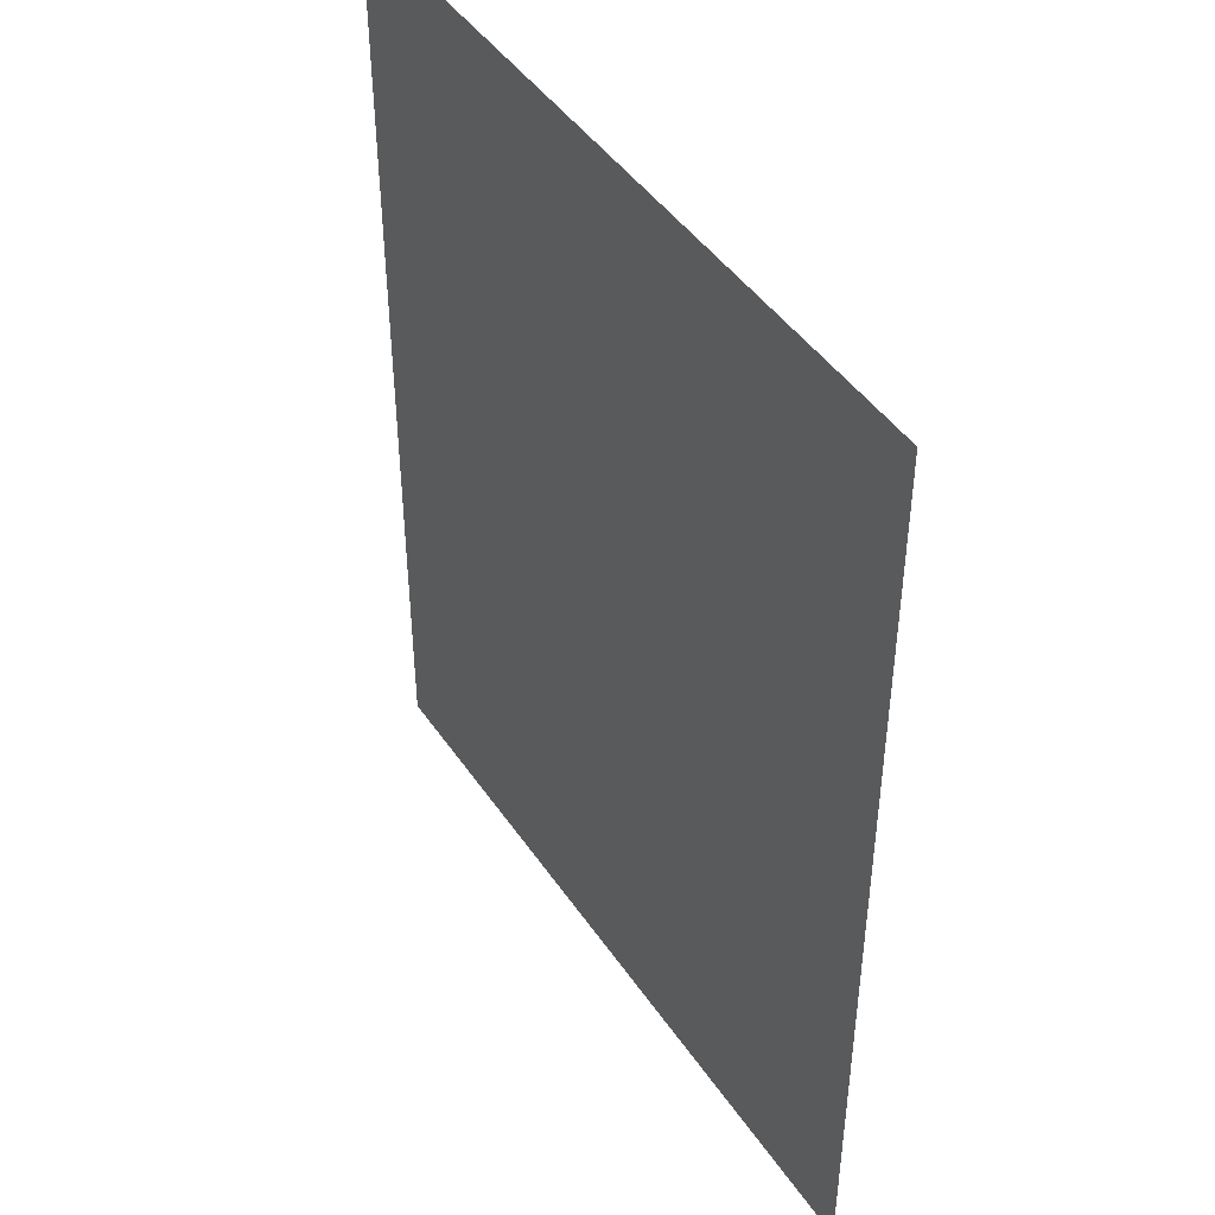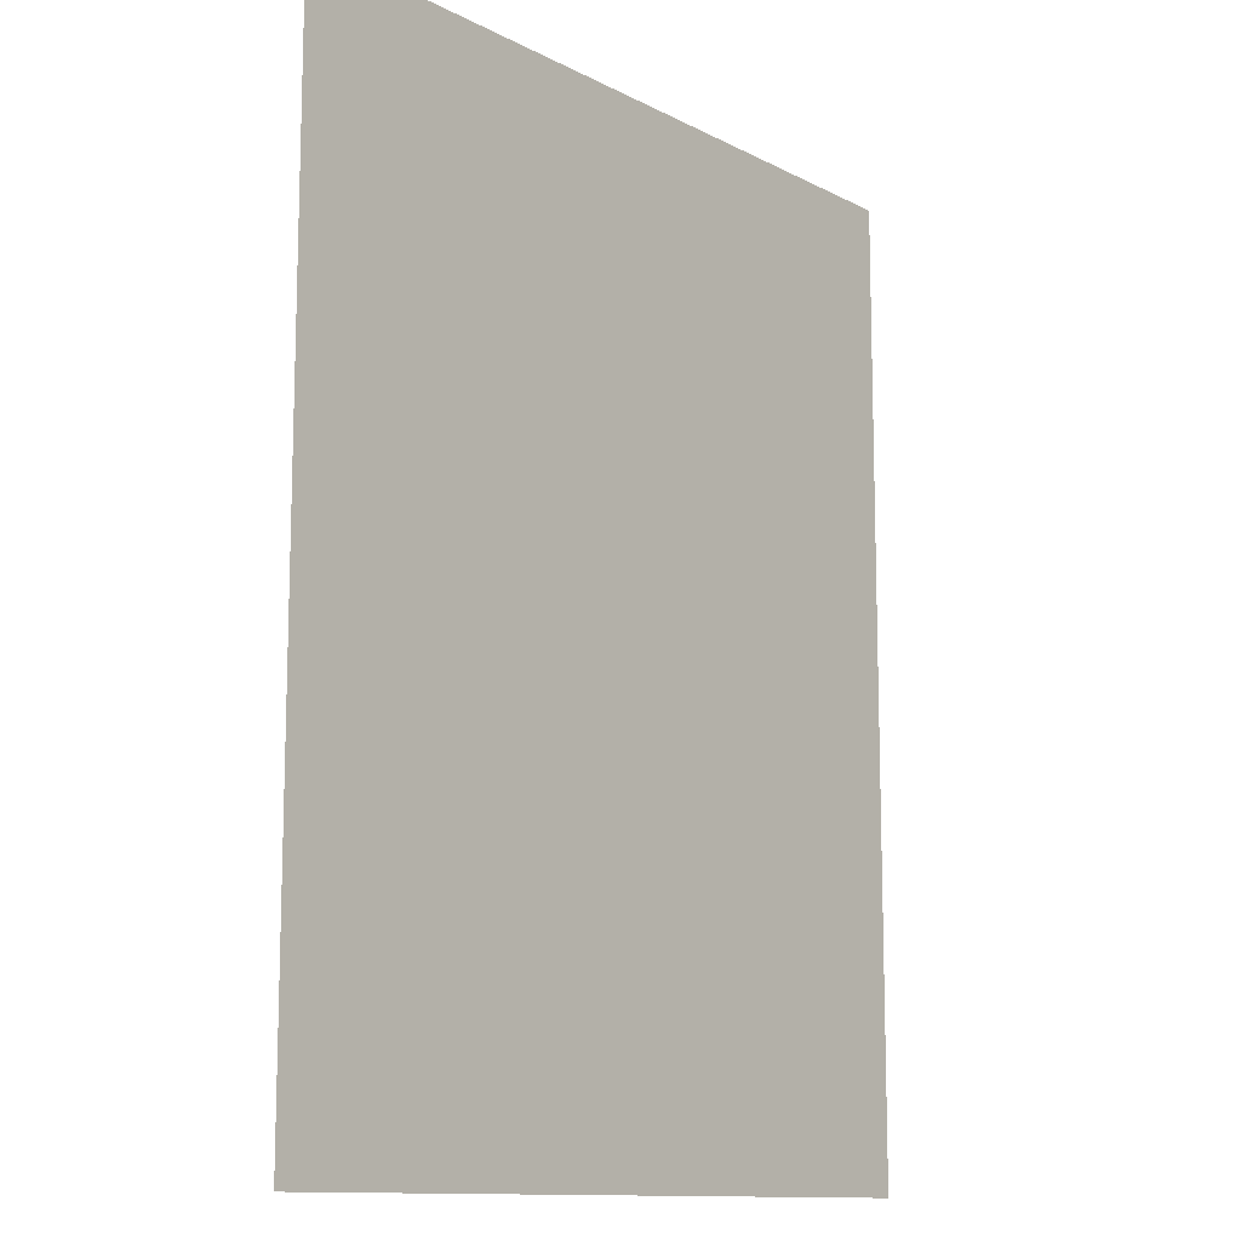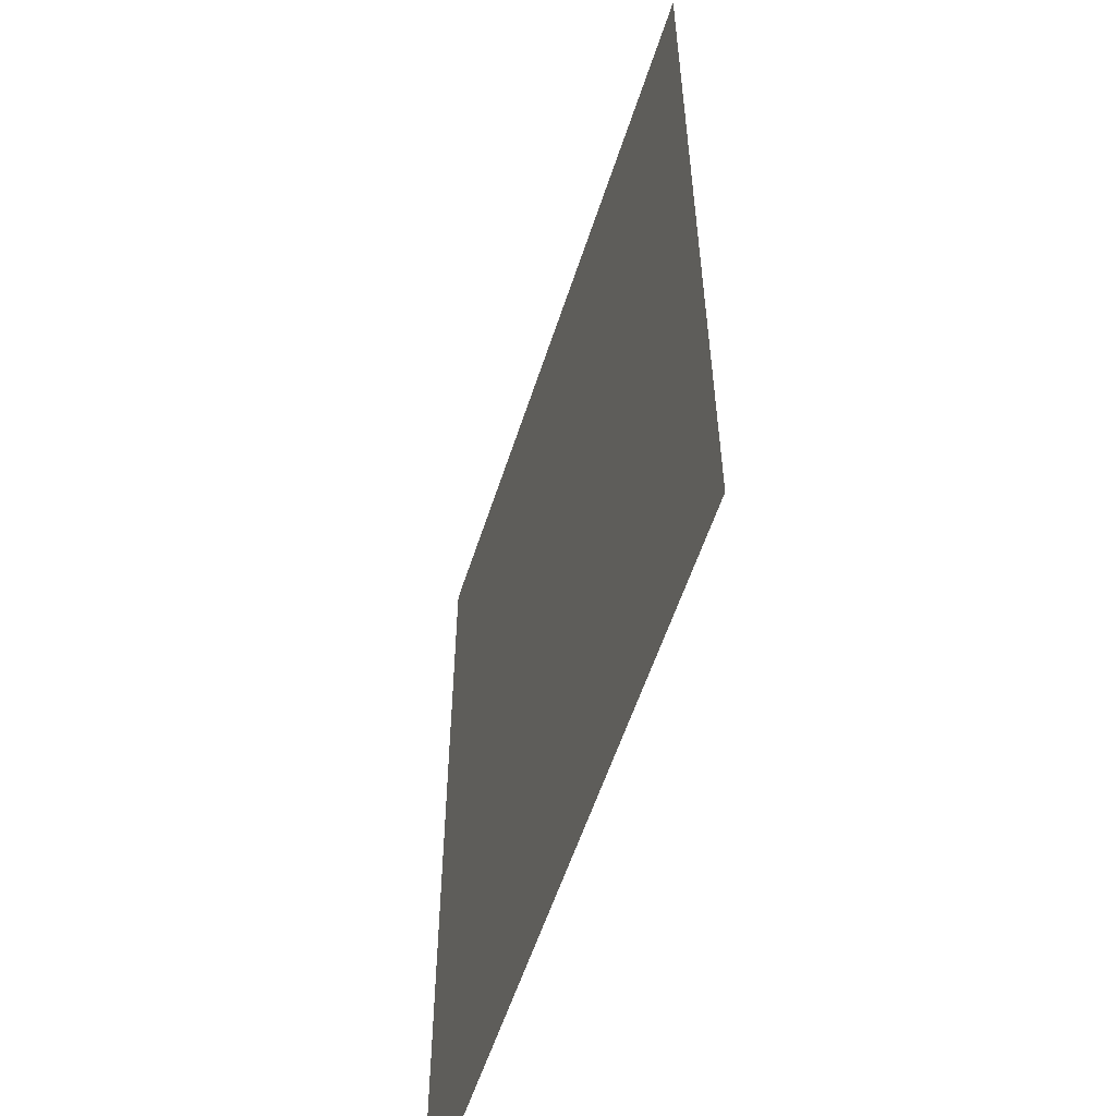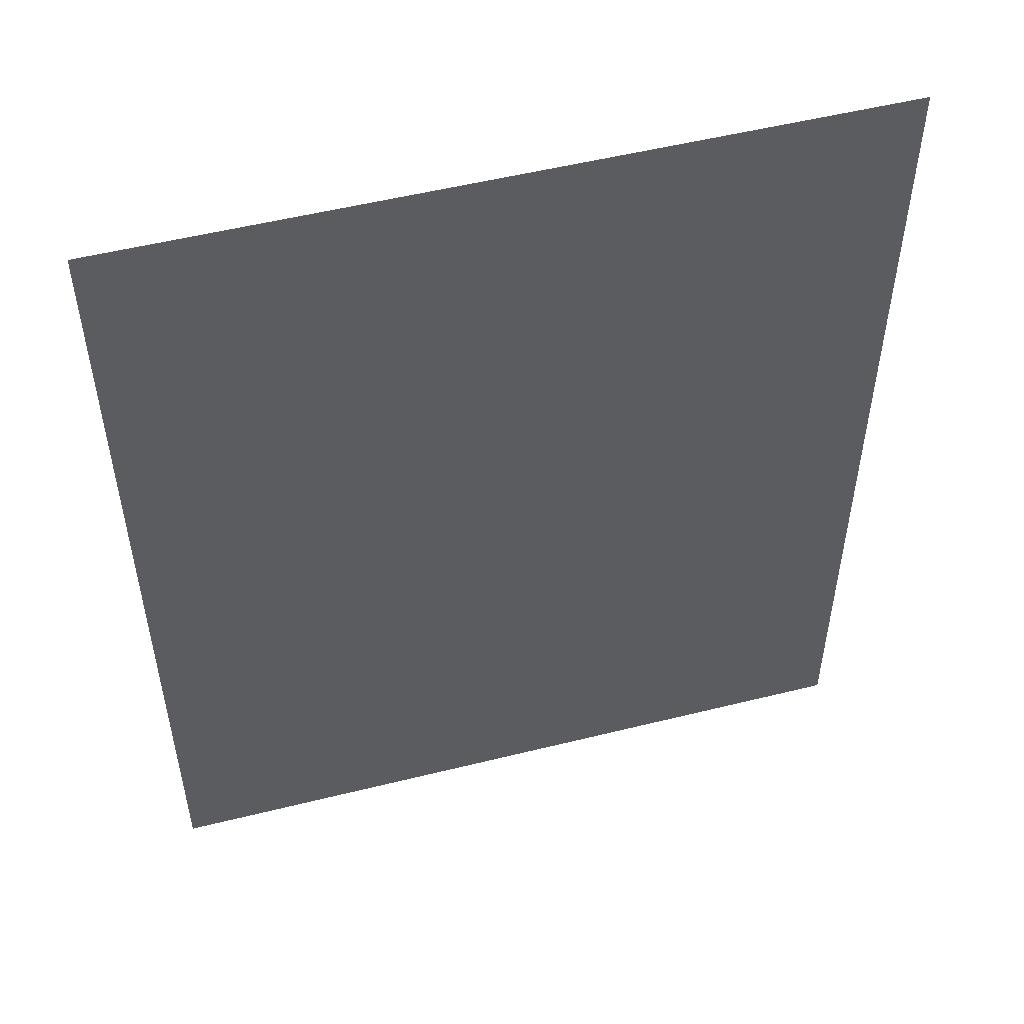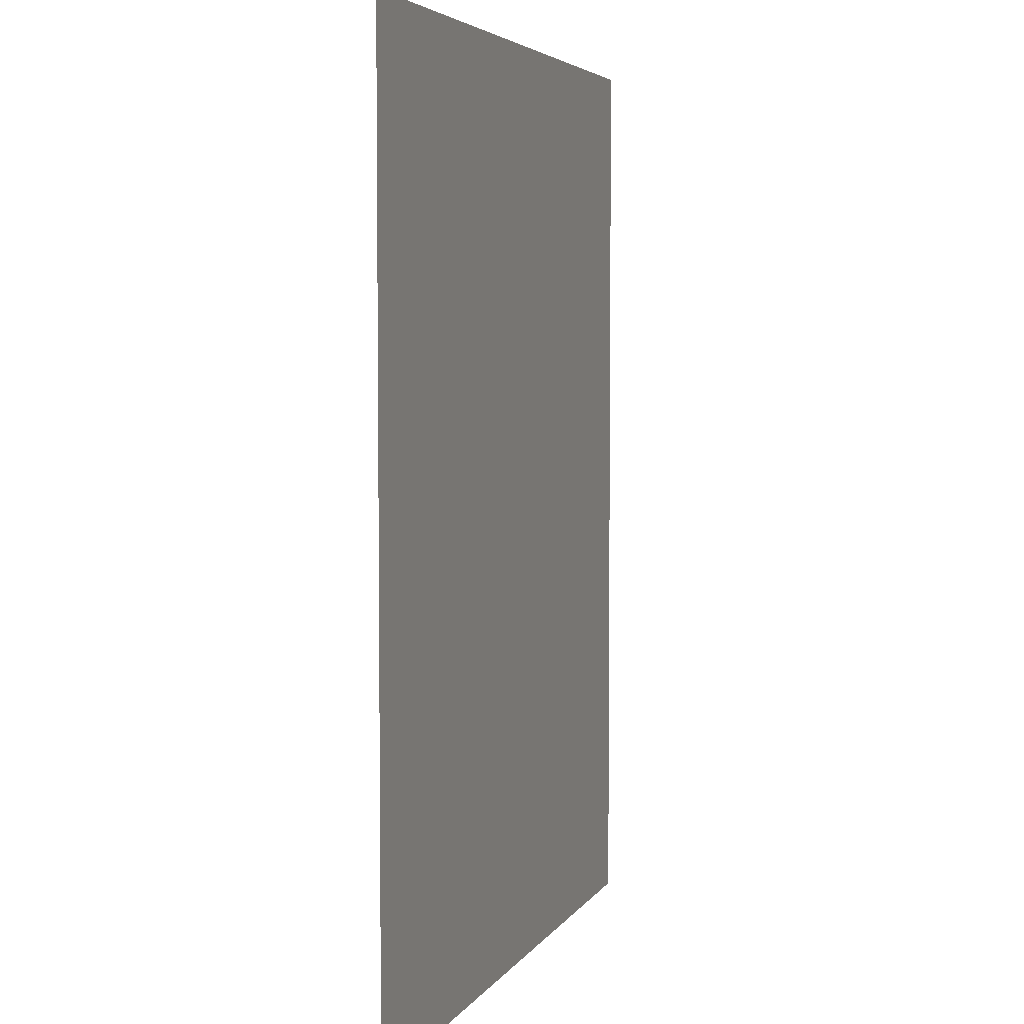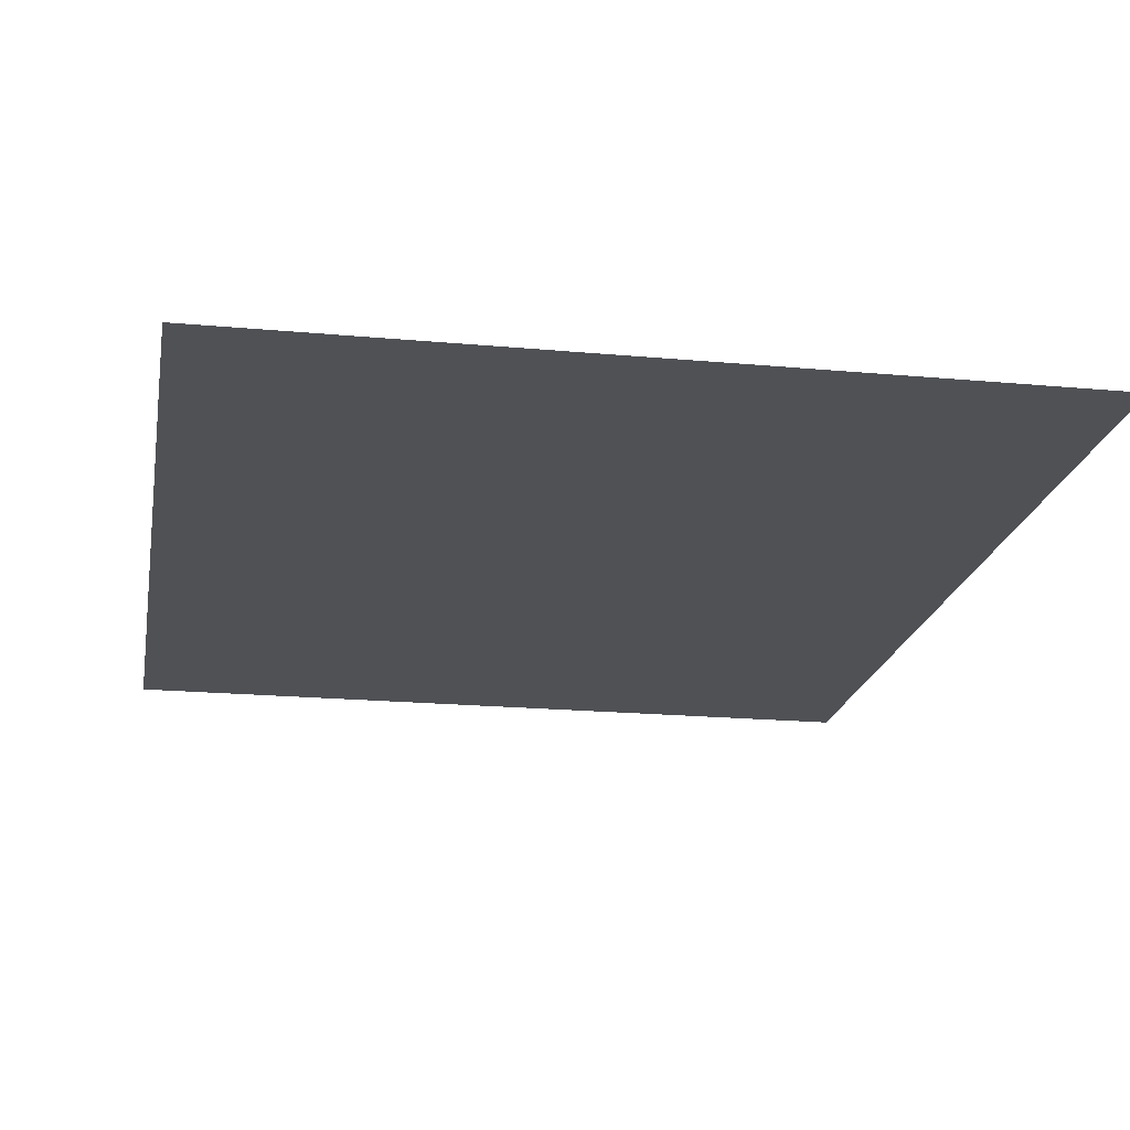
<metadata>
{"format":"obj","ext":"obj","renderer":"f3d","projection":"perspective","resolution":1024,"background":"white","views":[{"elev":45.1,"azim":58.0,"up":"+Y"},{"elev":-12.1,"azim":129.6,"up":"+Y"},{"elev":-56.9,"azim":72.2,"up":"+Y"},{"elev":52.6,"azim":-15.0,"up":"+Y"},{"elev":4.6,"azim":-72.5,"up":"+Y"},{"elev":-19.6,"azim":-9.8,"up":"+Z"}]}
</metadata>
<code>
v -100 162.4 0
v -100 0 0
v 30.97 0 0
v 30.97 162.4 0
f 2 3 4 1

</code>
